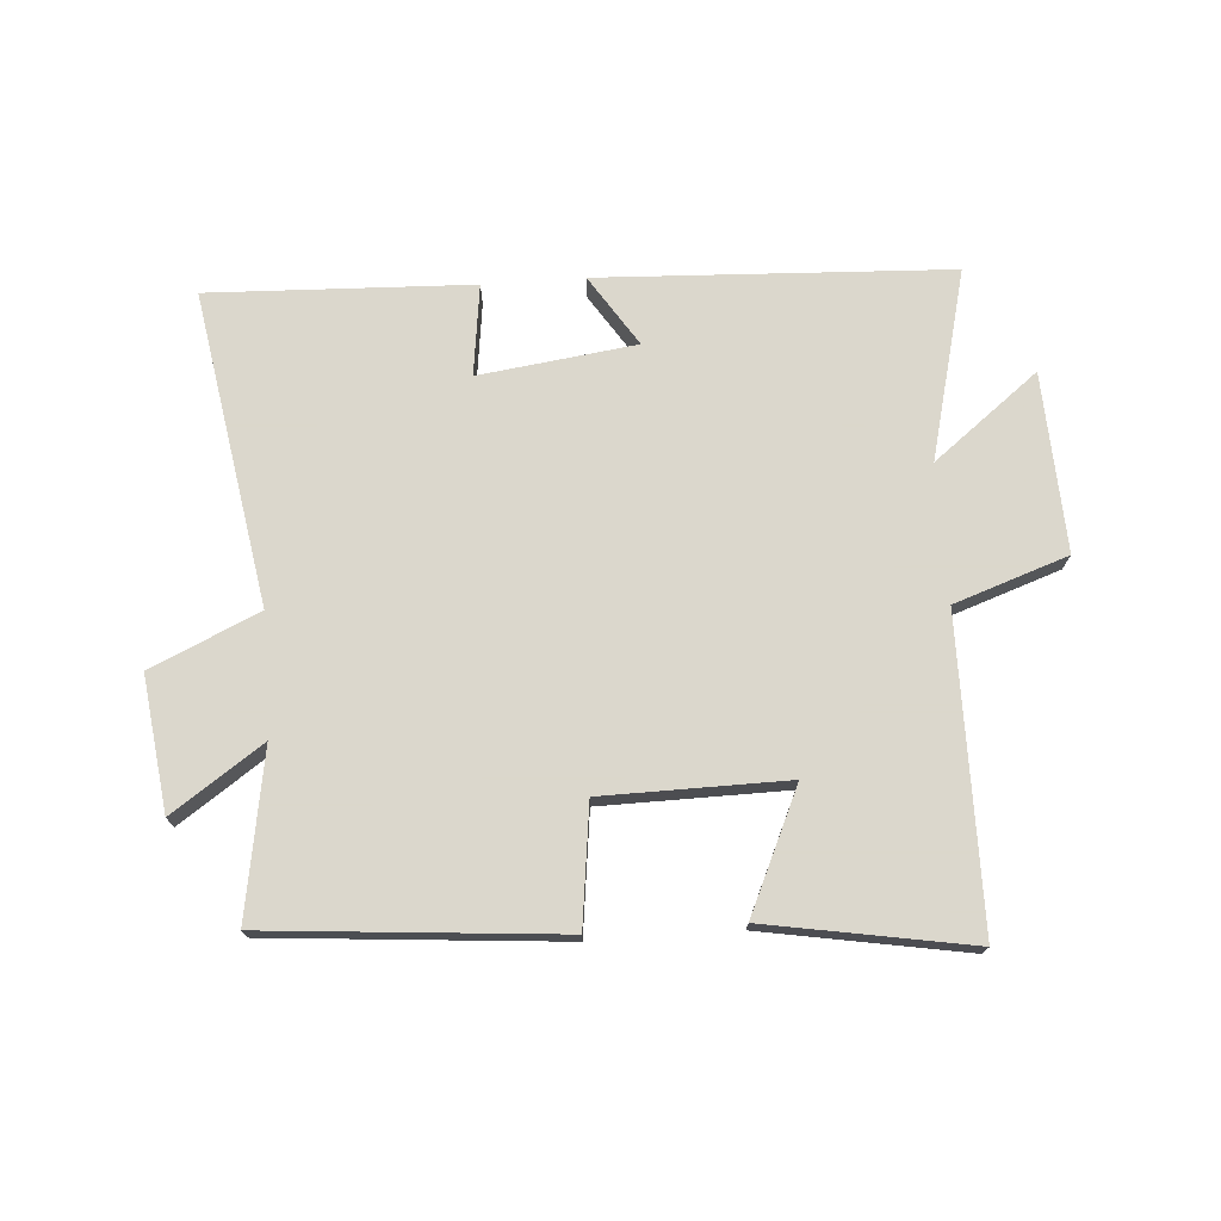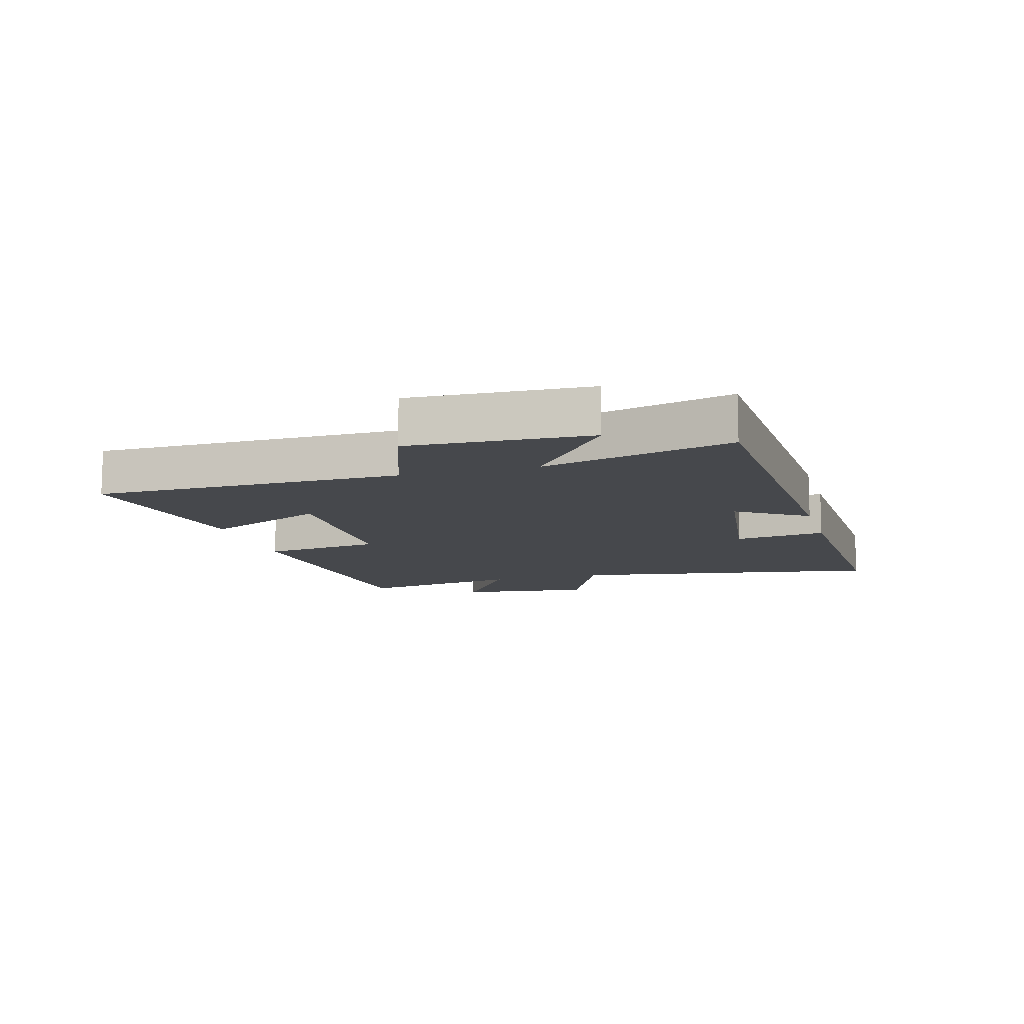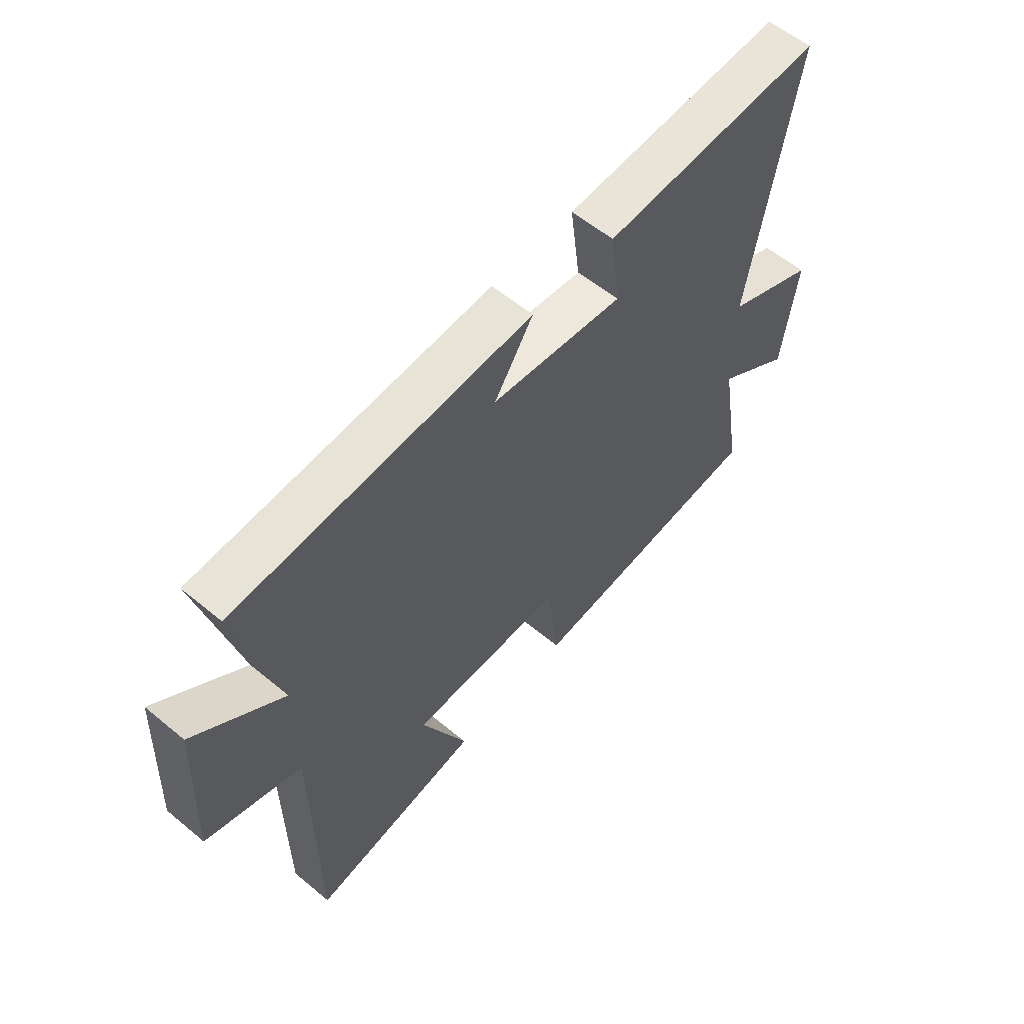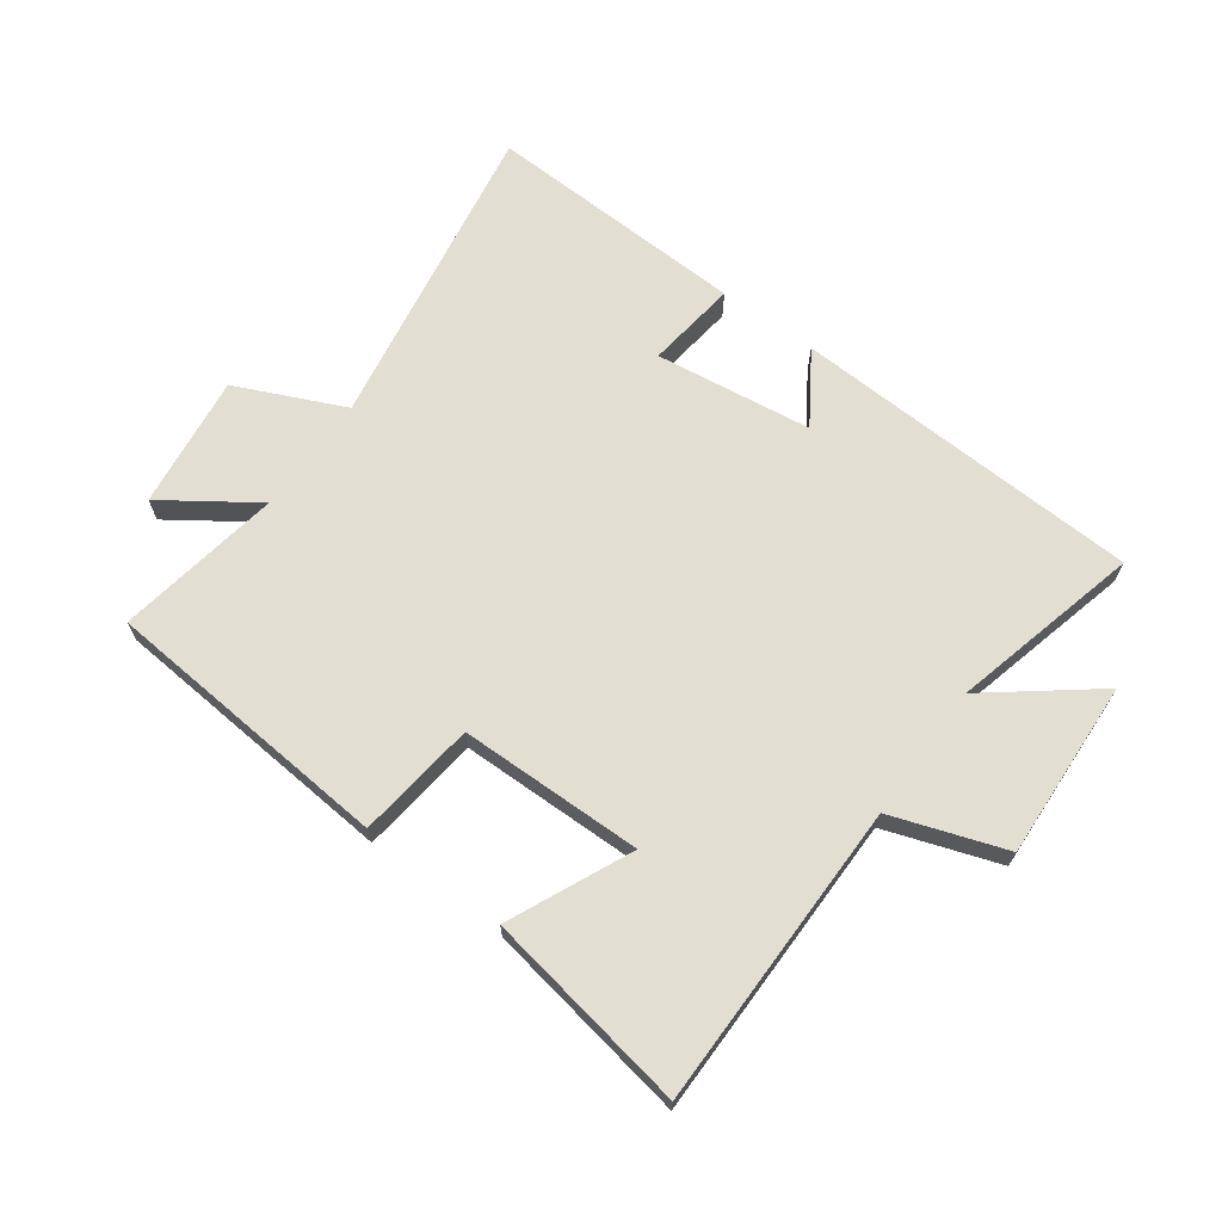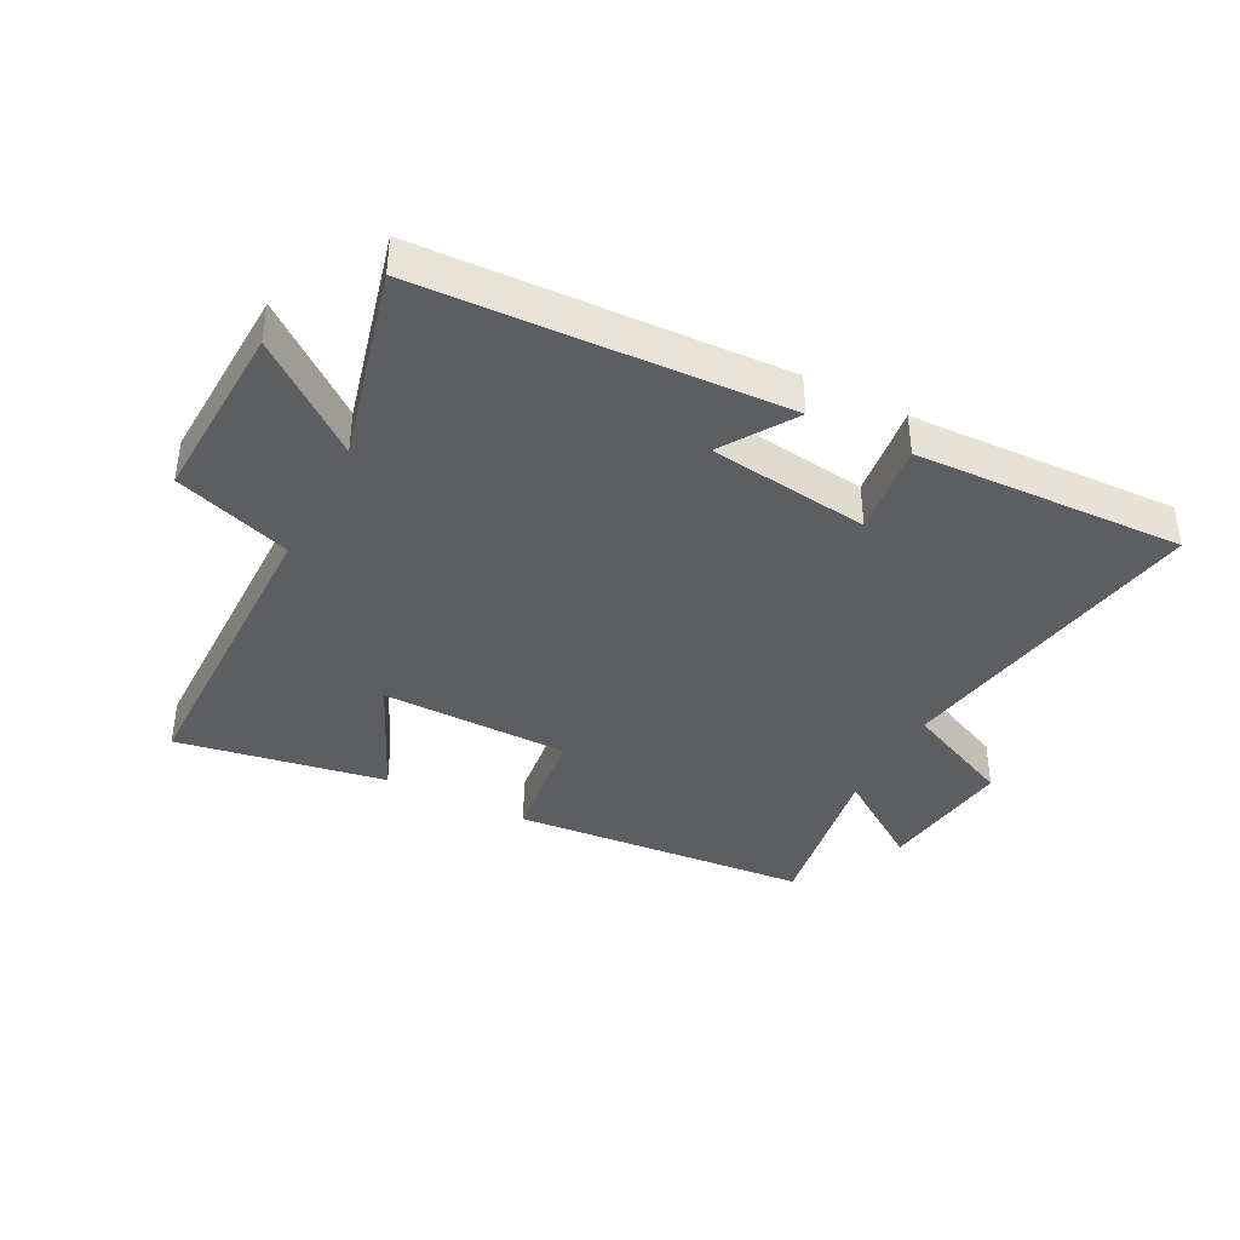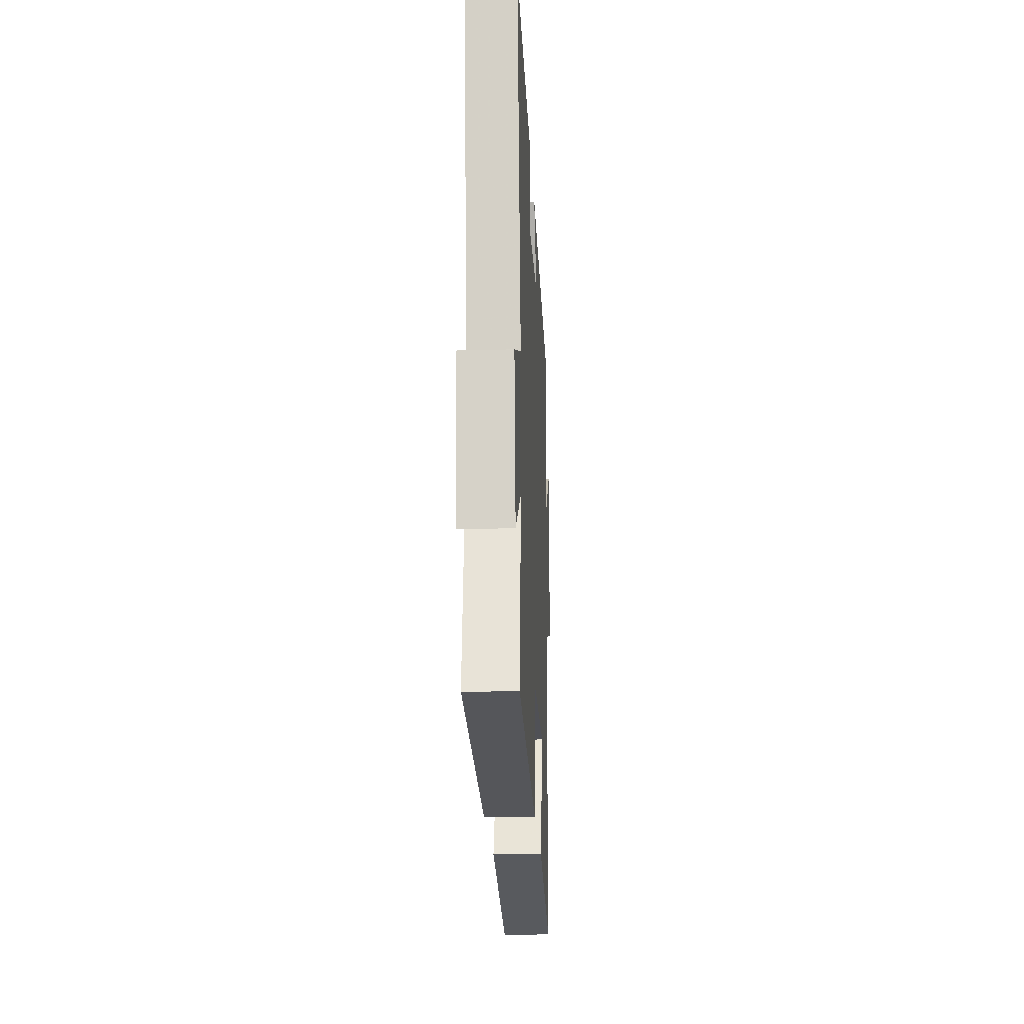
<metadata>
{"format":"obj","ext":"obj","renderer":"f3d","projection":"perspective","resolution":1024,"background":"white","views":[{"elev":73.4,"azim":176.0,"up":"+Y"},{"elev":-11.1,"azim":-74.0,"up":"+Y"},{"elev":58.4,"azim":-49.4,"up":"+Z"},{"elev":67.6,"azim":-143.9,"up":"+Y"},{"elev":-39.2,"azim":-27.3,"up":"+Y"},{"elev":-21.1,"azim":92.7,"up":"+Z"}]}
</metadata>
<code>
v -0.498 0.07 -0.557
v -0.5 0.07 -0.057
v -0.685 0.07 0.007
v -0.671 0.07 0.299
v -0.5 0.07 0.165
v -0.577 0.07 0.474
v -0.004 0.07 0.5
v -0.079 0.07 0.385
v 0.177 0.07 0.351
v 0.158 0.07 0.5
v 0.587 0.07 0.516
v 0.5 0.07 0.005
v 0.676 0.07 -0.075
v 0.648 0.07 -0.293
v 0.5 0.07 -0.191
v 0.545 0.07 -0.461
v 0.069 0.07 -0.5
v 0.045 0.07 -0.305
v -0.255 0.07 -0.301
v -0.165 0.07 -0.5
v -0.498 0 -0.557
v -0.5 0 -0.057
v -0.685 0 0.007
v -0.671 0 0.299
v -0.5 0 0.165
v -0.577 0 0.474
v -0.004 0 0.5
v -0.079 0 0.385
v 0.177 0 0.351
v 0.158 0 0.5
v 0.587 0 0.516
v 0.5 0 0.005
v 0.676 0 -0.075
v 0.648 0 -0.293
v 0.5 0 -0.191
v 0.545 0 -0.461
v 0.069 0 -0.5
v 0.045 0 -0.305
v -0.255 0 -0.301
v -0.165 0 -0.5
f 19 20 1 2
f 18 19 2
f 15 16 17 18
f 15 18 2
f 12 13 14 15
f 12 15 2 3
f 9 10 11 12
f 8 9 12 3
f 5 6 7 8
f 5 8 3
f 3 4 5
f 22 21 40 39
f 22 39 38
f 38 37 36 35
f 22 38 35
f 35 34 33 32
f 23 22 35 32
f 32 31 30 29
f 23 32 29 28
f 28 27 26 25
f 23 28 25
f 25 24 23
f 1 21 22 2
f 2 22 23 3
f 3 23 24 4
f 4 24 25 5
f 5 25 26 6
f 6 26 27 7
f 7 27 28 8
f 8 28 29 9
f 9 29 30 10
f 10 30 31 11
f 11 31 32 12
f 12 32 33 13
f 13 33 34 14
f 14 34 35 15
f 15 35 36 16
f 16 36 37 17
f 17 37 38 18
f 18 38 39 19
f 19 39 40 20
f 20 40 21 1

</code>
